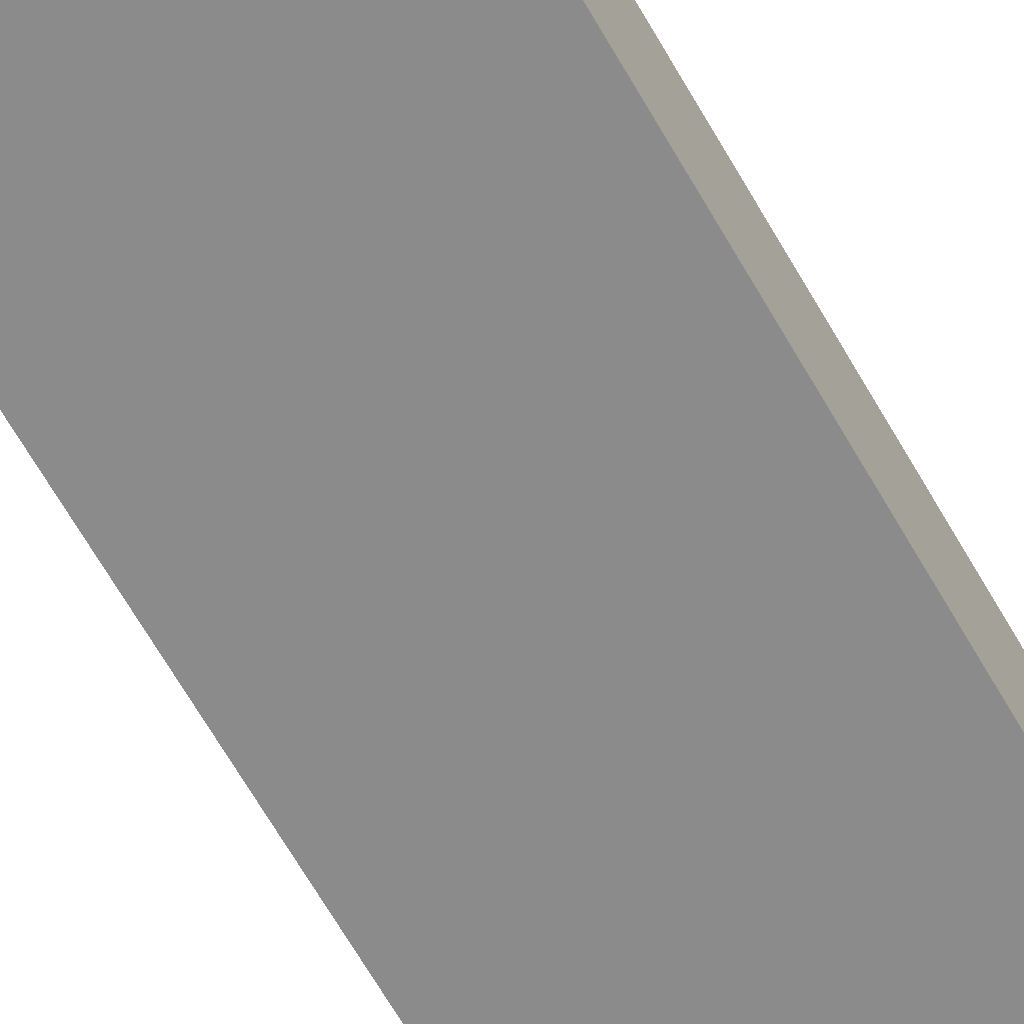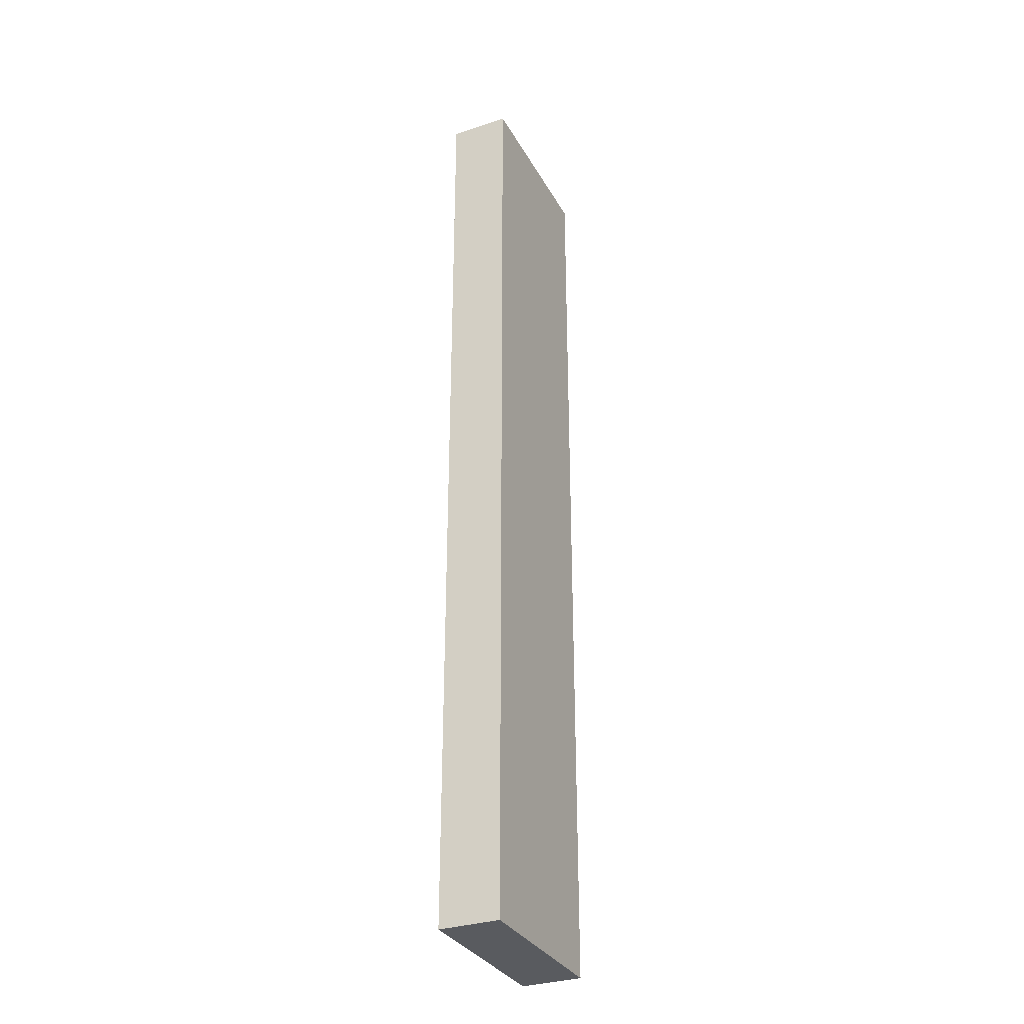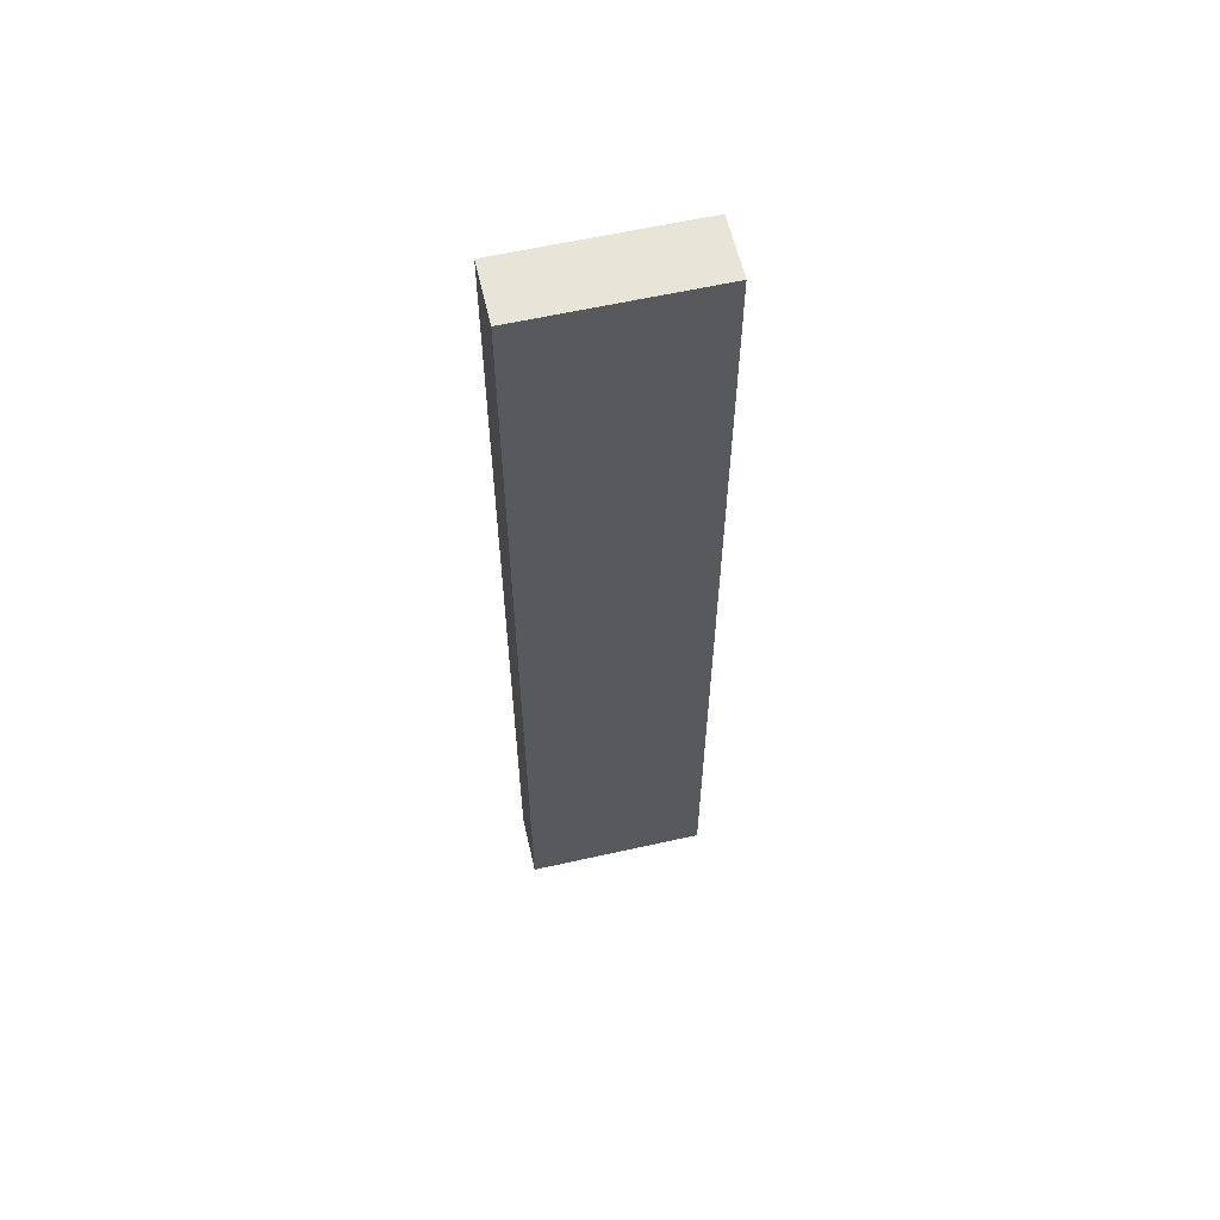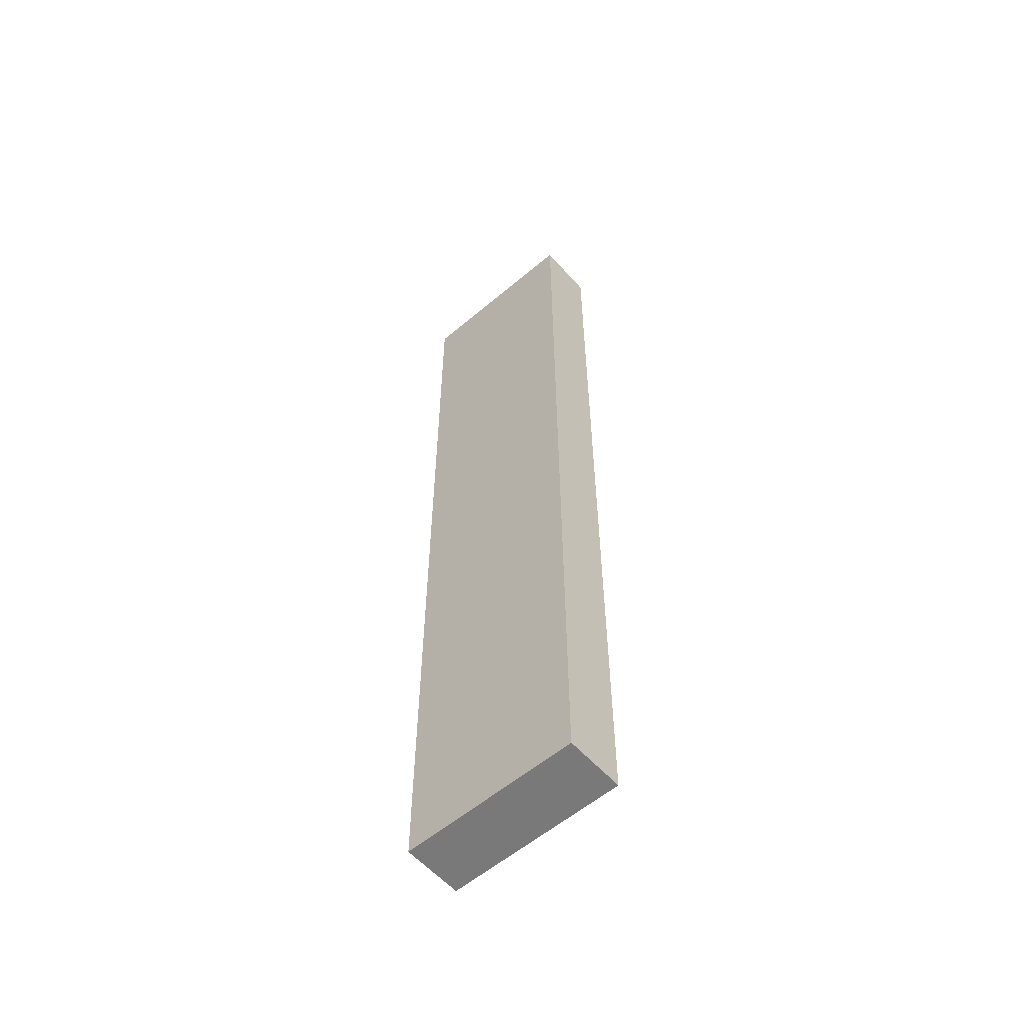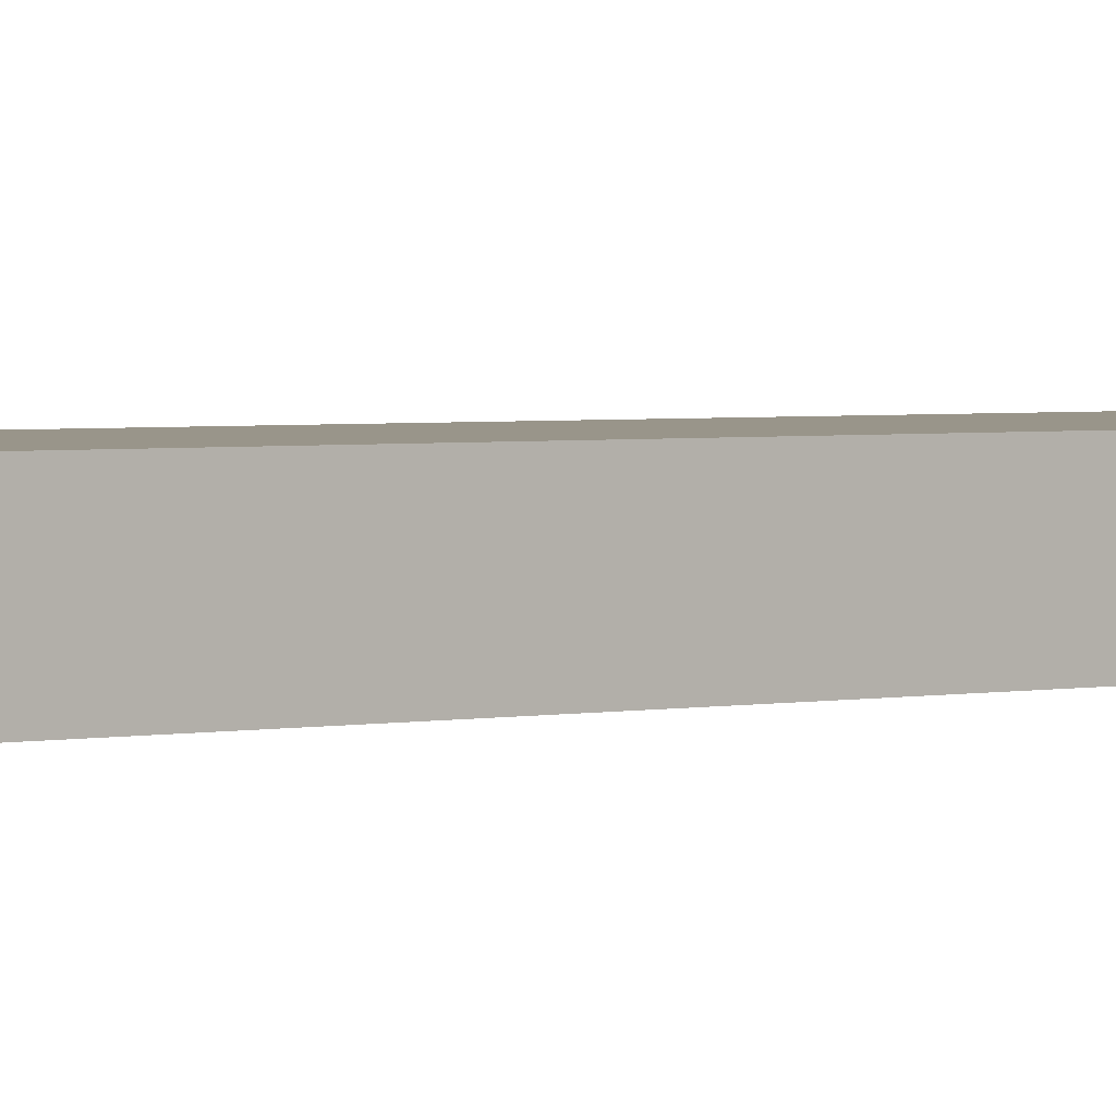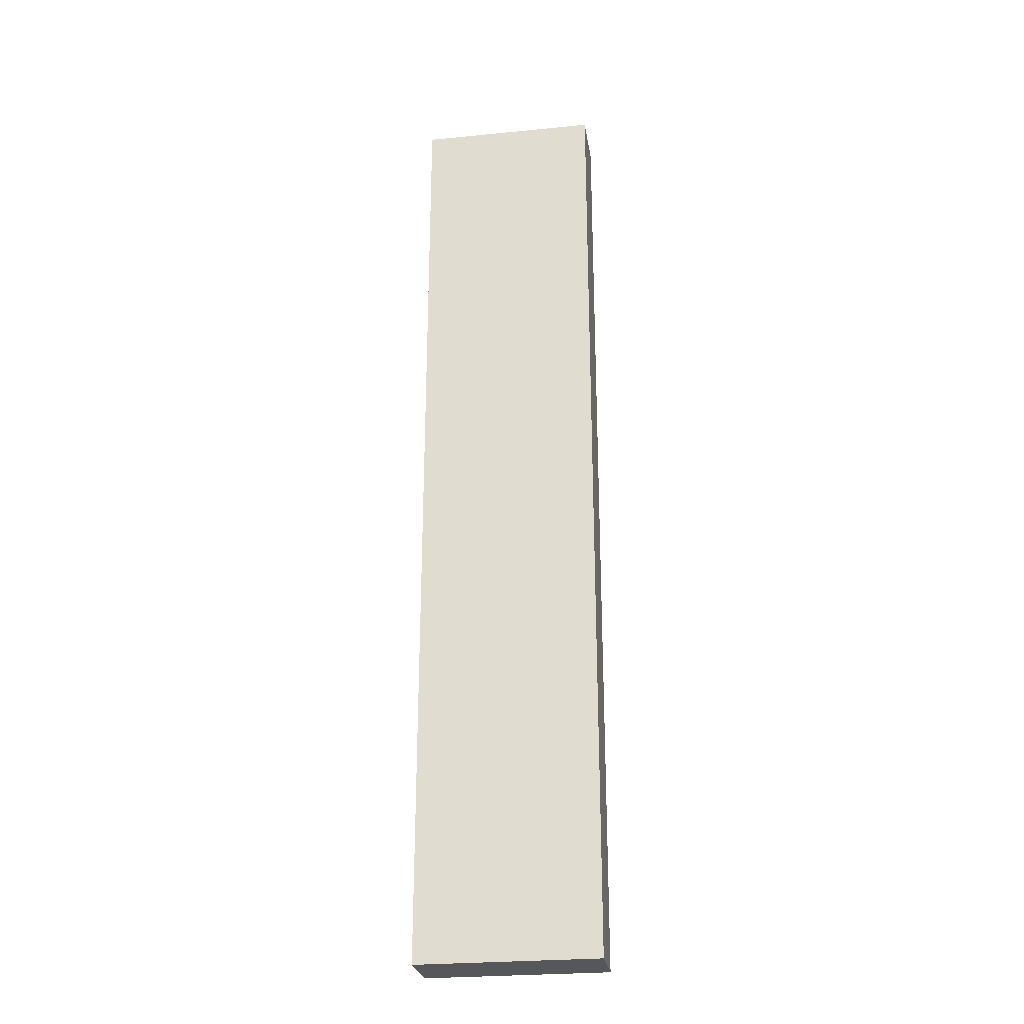
<metadata>
{"format":"obj","ext":"obj","renderer":"f3d","projection":"perspective","resolution":1024,"background":"white","views":[{"elev":-64.0,"azim":29.4,"up":"+Y"},{"elev":-32.2,"azim":114.9,"up":"+Z"},{"elev":60.5,"azim":-12.9,"up":"+Z"},{"elev":-57.8,"azim":41.2,"up":"+Z"},{"elev":2.0,"azim":46.9,"up":"+Y"},{"elev":-26.5,"azim":8.8,"up":"+Z"}]}
</metadata>
<code>
g pb_Mesh302144
v -0.5 1 12
v -3.5 1 12
v -0.5 2 12
v -3.5 2 12
v -3.5 1 12
v -3.5 1 -4
v -3.5 2 12
v -3.5 2 -4
v -3.5 1 -4
v -0.5 1 -4
v -3.5 2 -4
v -0.5 2 -4
v -0.5 1 -4
v -0.5 1 12
v -0.5 2 -4
v -0.5 2 12
v -0.5 2 12
v -3.5 2 12
v -0.5 2 -4
v -3.5 2 -4
v -0.5 1 -4
v -3.5 1 -4
v -0.5 1 12
v -3.5 1 12
g pb_Mesh302144_0
g pb_Mesh302144_1
f 3 2 1
f 3 4 2
f 7 6 5
f 7 8 6
f 11 10 9
f 11 12 10
f 15 14 13
f 15 16 14
f 19 18 17
f 19 20 18
f 23 22 21
f 23 24 22

</code>
